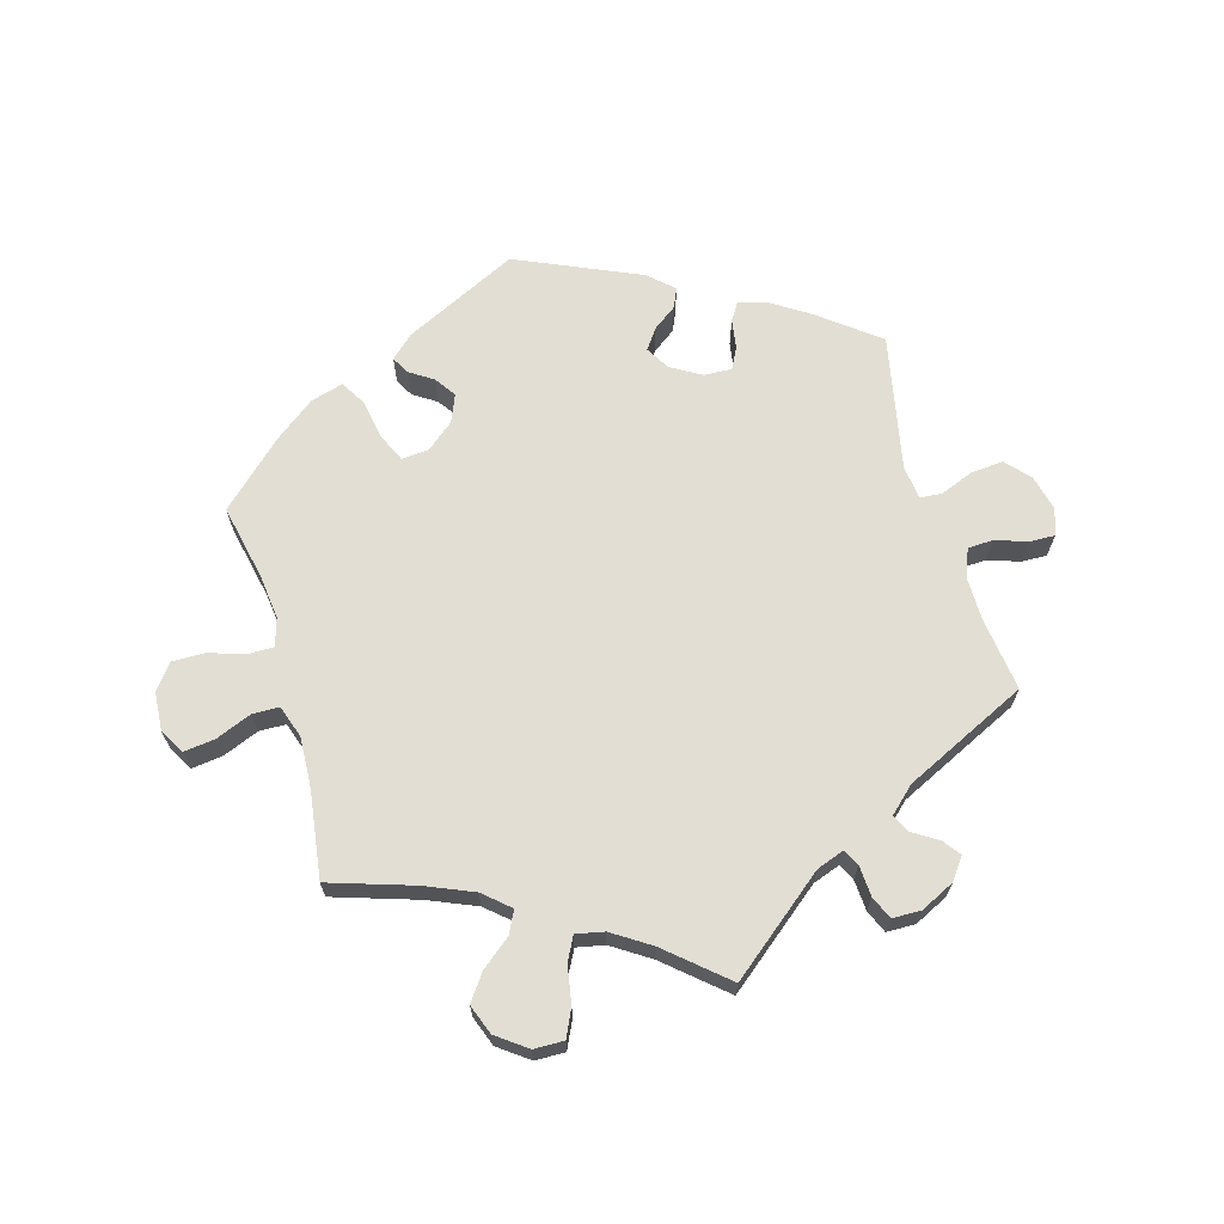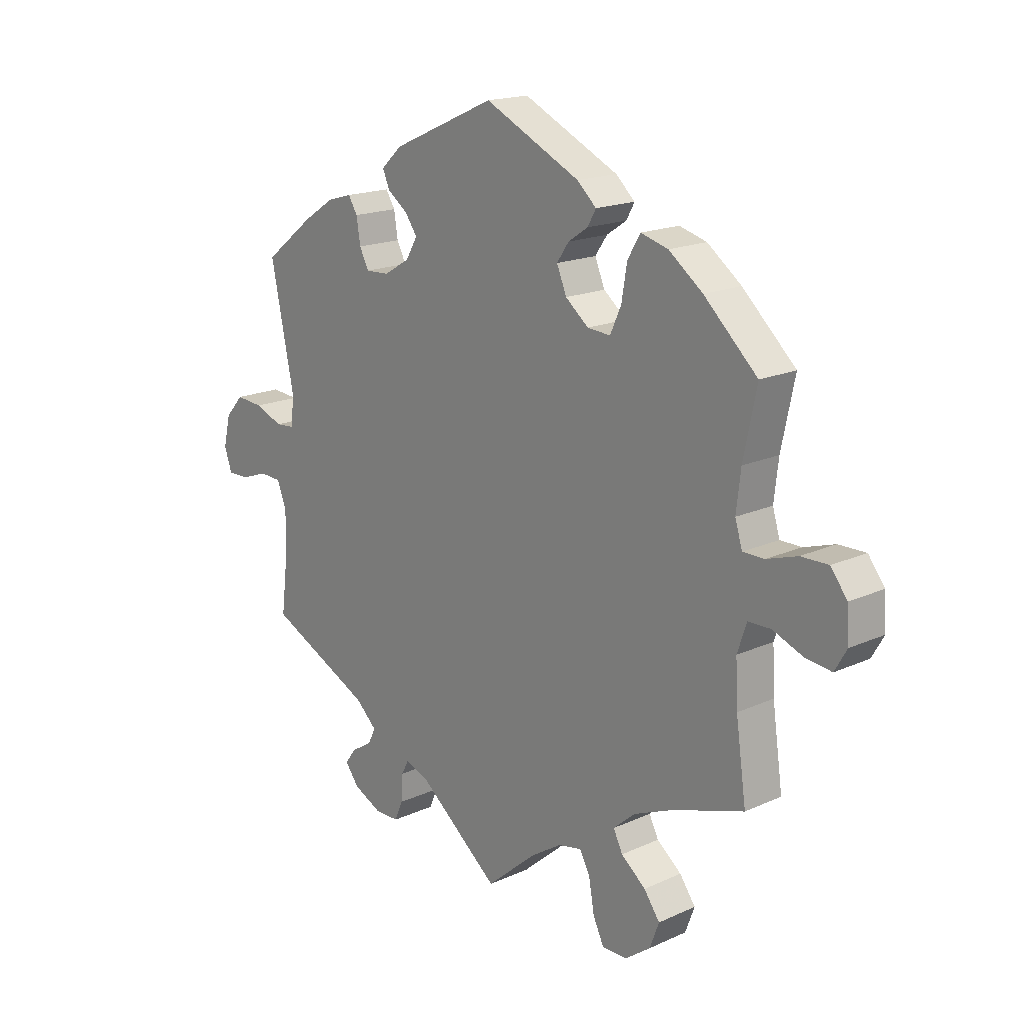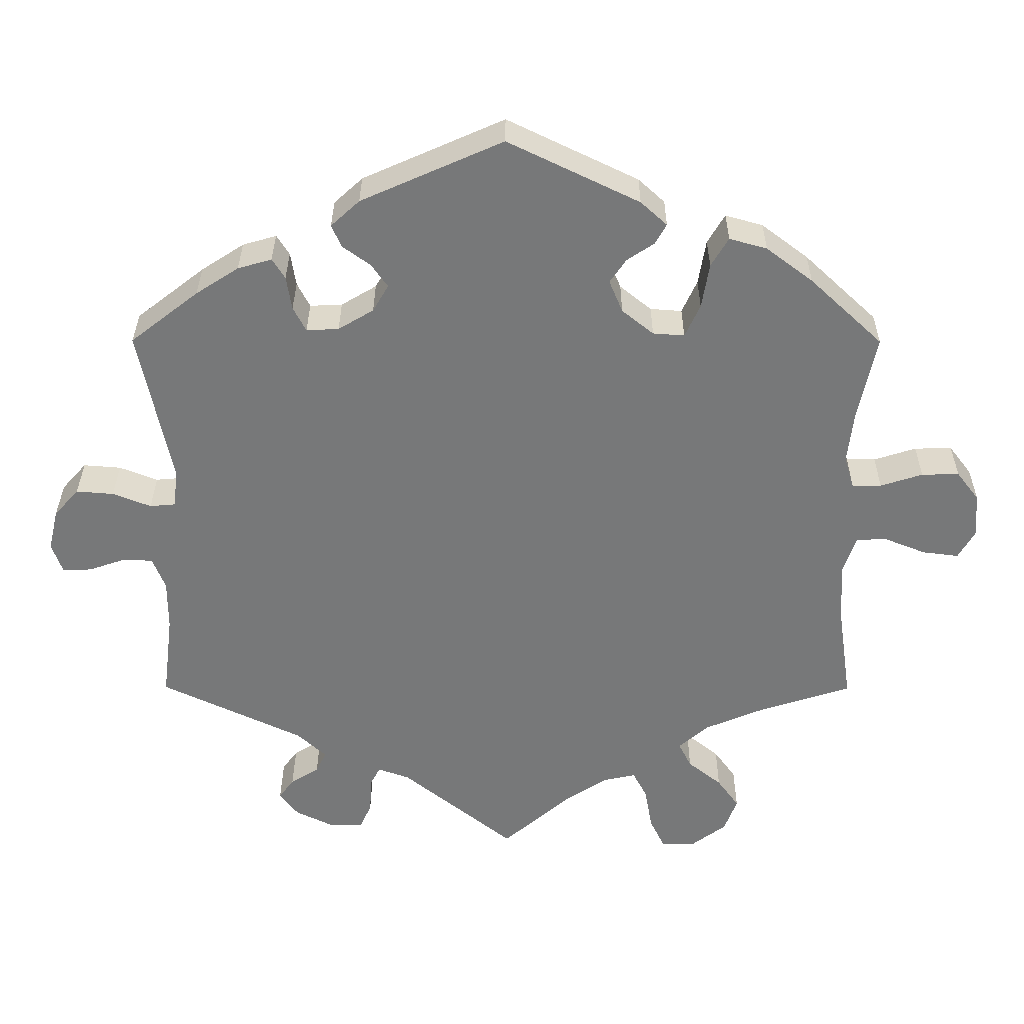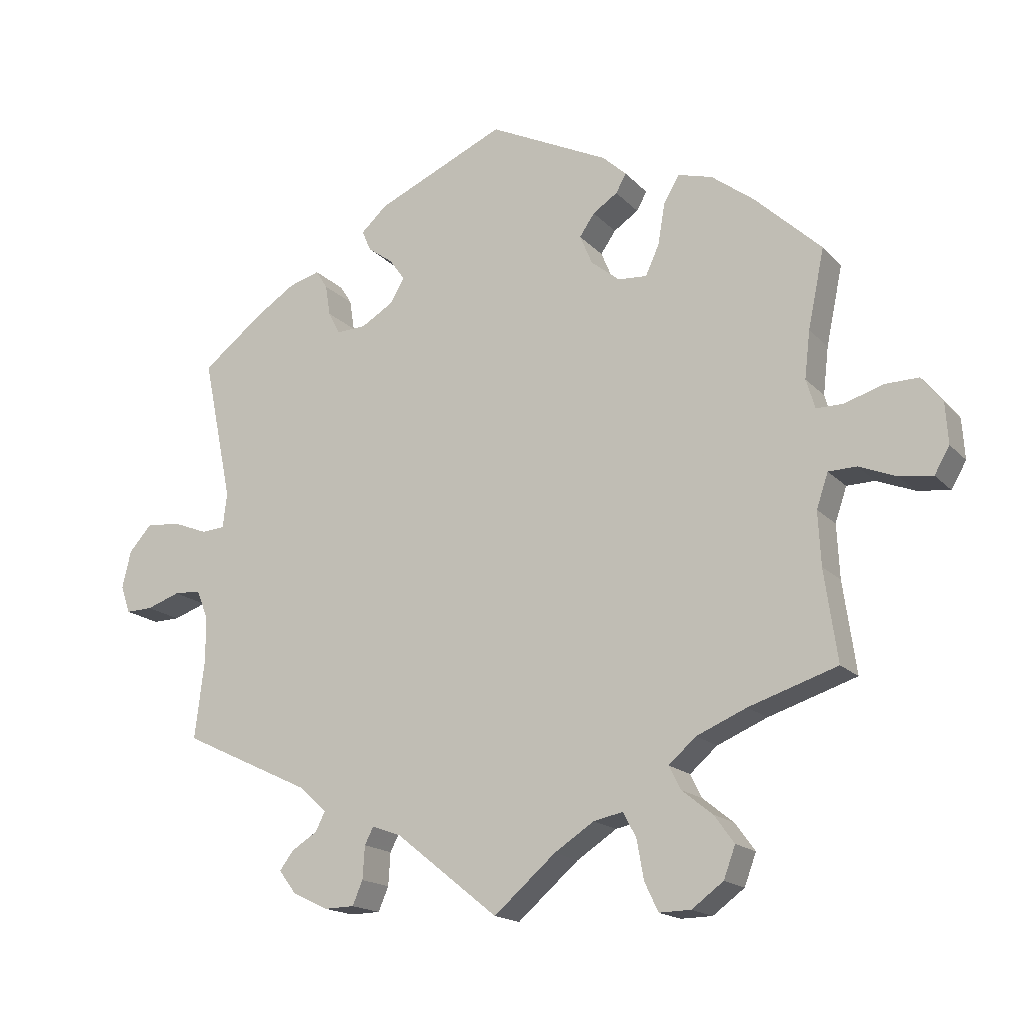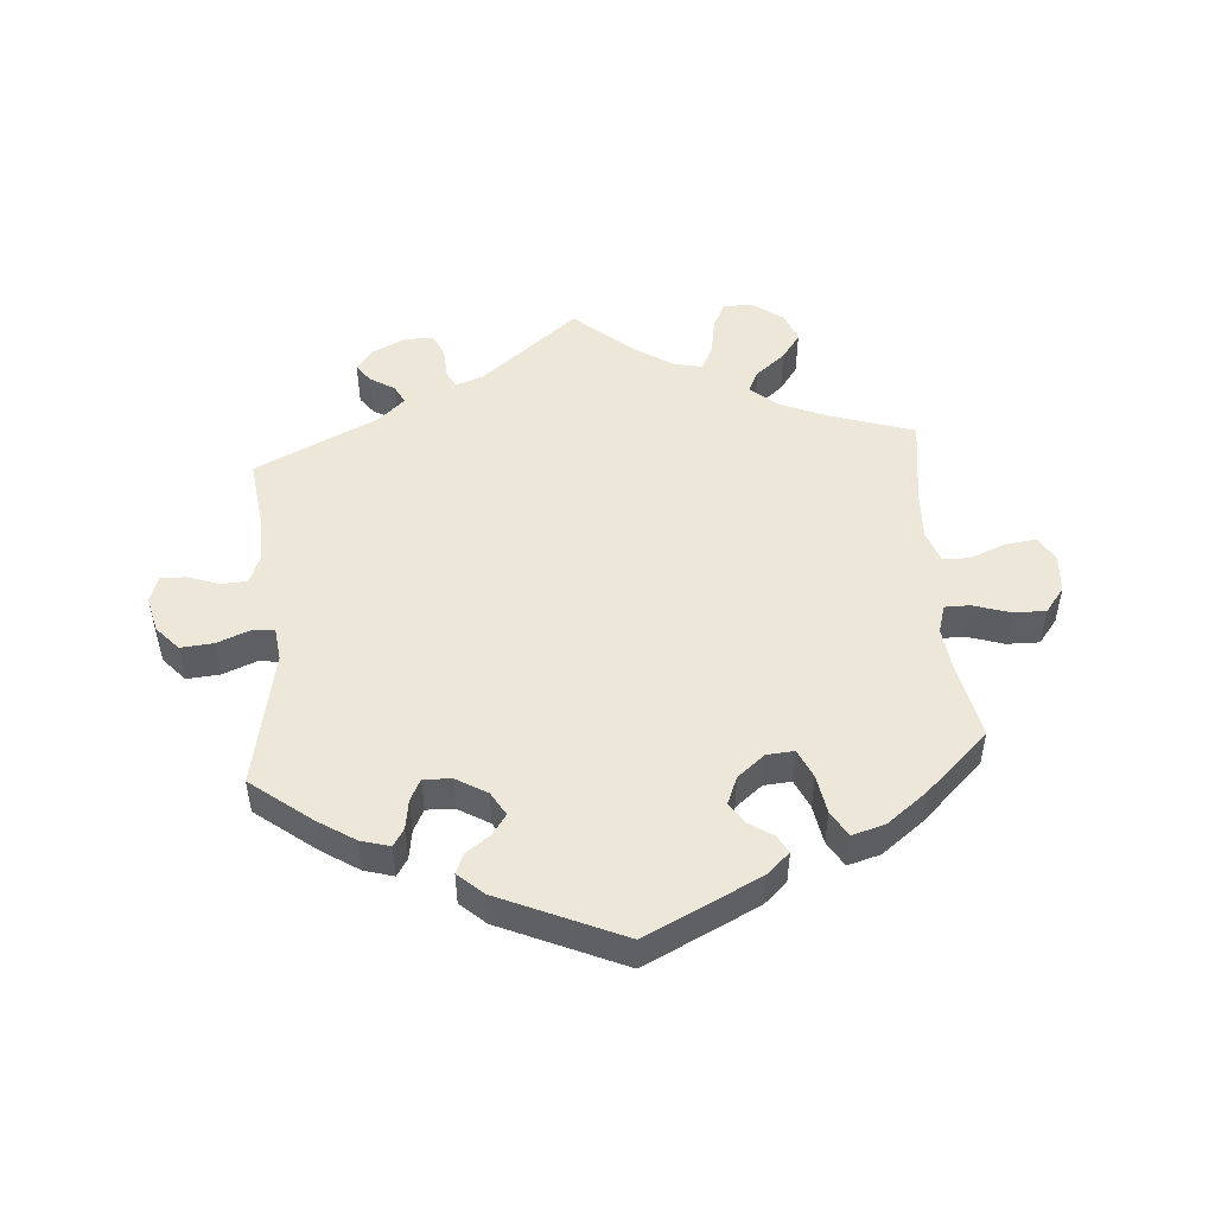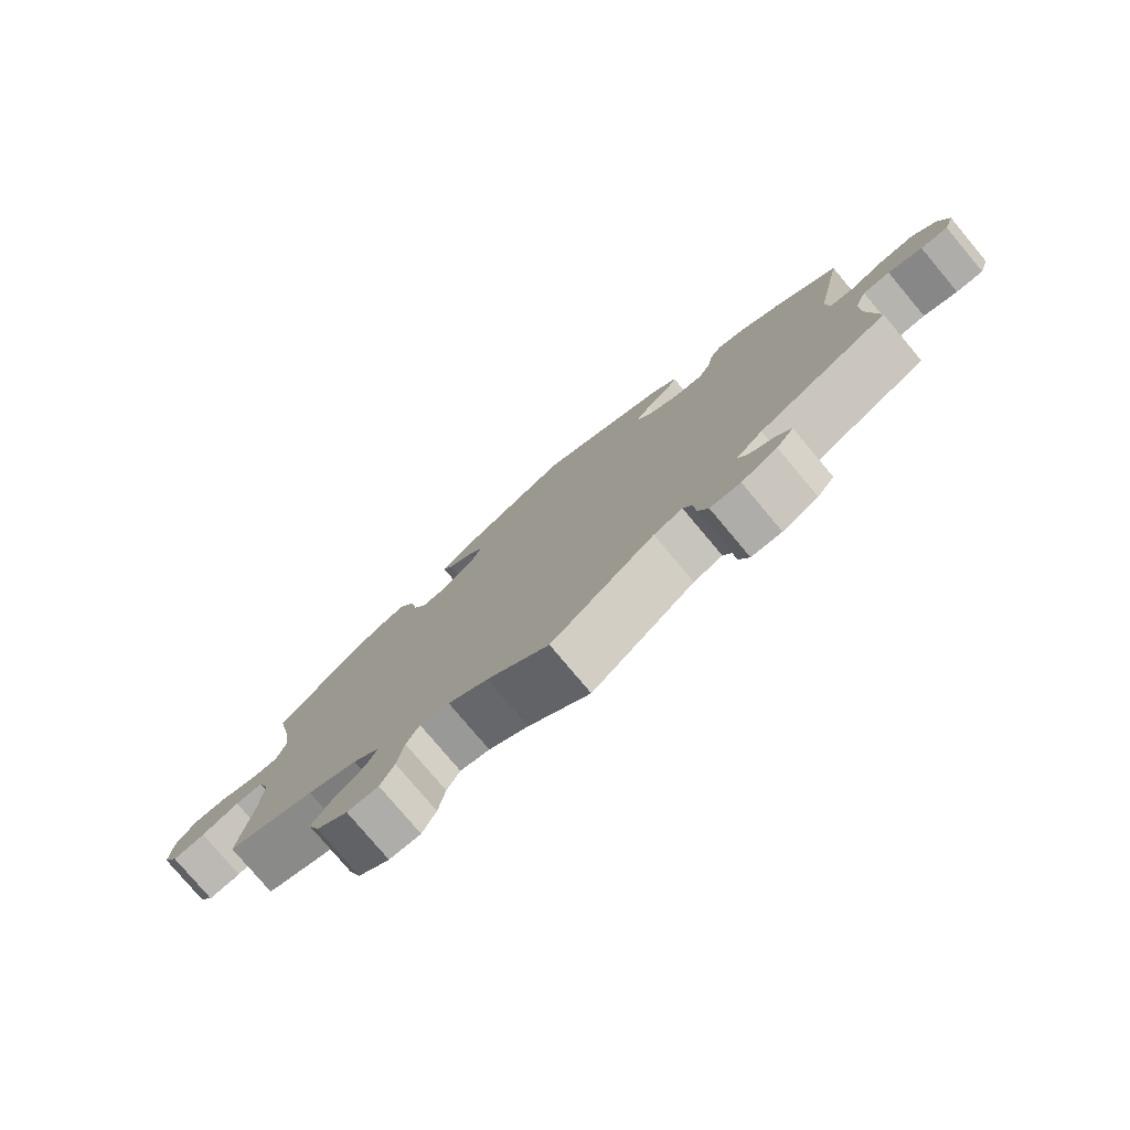
<metadata>
{"format":"obj","ext":"obj","renderer":"f3d","projection":"perspective","resolution":1024,"background":"white","views":[{"elev":67.2,"azim":163.8,"up":"+Y"},{"elev":17.6,"azim":48.2,"up":"+Z"},{"elev":32.6,"azim":0.2,"up":"+Z"},{"elev":-16.9,"azim":27.8,"up":"+Z"},{"elev":49.7,"azim":-4.6,"up":"+Y"},{"elev":-78.3,"azim":-140.0,"up":"+Z"}]}
</metadata>
<code>
v -0.15 0.07 -0.458
v -0.192 0.07 -0.443
v -0.205 0.07 -0.468
v -0.208 0.07 -0.516
v -0.223 0.07 -0.551
v -0.267 0.07 -0.552
v -0.319 0.07 -0.527
v -0.344 0.07 -0.494
v -0.324 0.07 -0.467
v -0.286 0.07 -0.443
v -0.272 0.07 -0.415
v -0.311 0.07 -0.379
v -0.501 0.07 -0.289
v -0.487 0.07 -0.176
v -0.487 0.07 -0.109
v -0.504 0.07 -0.066
v -0.543 0.07 -0.064
v -0.592 0.07 -0.081
v -0.631 0.07 -0.082
v -0.645 0.07 -0.042
v -0.632 0.07 0.013
v -0.599 0.07 0.05
v -0.549 0.07 0.046
v -0.498 0.07 0.026
v -0.464 0.07 0.029
v -0.458 0.07 0.08
v -0.501 0.07 0.289
v -0.41 0.07 0.36
v -0.353 0.07 0.397
v -0.308 0.07 0.41
v -0.291 0.07 0.383
v -0.284 0.07 0.338
v -0.267 0.07 0.305
v -0.224 0.07 0.307
v -0.177 0.07 0.335
v -0.156 0.07 0.371
v -0.178 0.07 0.402
v -0.215 0.07 0.429
v -0.228 0.07 0.459
v -0.19 0.07 0.494
v -0.001 0.07 0.578
v 0.174 0.07 0.493
v 0.209 0.07 0.461
v 0.194 0.07 0.434
v 0.158 0.07 0.41
v 0.136 0.07 0.378
v 0.154 0.07 0.335
v 0.196 0.07 0.301
v 0.238 0.07 0.298
v 0.258 0.07 0.342
v 0.268 0.07 0.402
v 0.291 0.07 0.441
v 0.341 0.07 0.427
v 0.403 0.07 0.38
v 0.5 0.07 0.289
v 0.476 0.07 0.174
v 0.468 0.07 0.105
v 0.481 0.07 0.062
v 0.52 0.07 0.062
v 0.576 0.07 0.08
v 0.626 0.07 0.081
v 0.656 0.07 0.042
v 0.66 0.07 -0.017
v 0.638 0.07 -0.055
v 0.59 0.07 -0.049
v 0.535 0.07 -0.027
v 0.494 0.07 -0.028
v 0.477 0.07 -0.078
v 0.481 0.07 -0.156
v 0.5 0.07 -0.289
v 0.371 0.07 -0.331
v 0.298 0.07 -0.362
v 0.258 0.07 -0.397
v 0.275 0.07 -0.431
v 0.32 0.07 -0.467
v 0.349 0.07 -0.507
v 0.332 0.07 -0.553
v 0.286 0.07 -0.587
v 0.24 0.07 -0.588
v 0.22 0.07 -0.546
v 0.21 0.07 -0.489
v 0.191 0.07 -0.453
v 0.148 0.07 -0.462
v 0.09 0.07 -0.5
v 0 0.07 -0.578
v -0.15 0 -0.458
v -0.192 0 -0.443
v -0.205 0 -0.468
v -0.208 0 -0.516
v -0.223 0 -0.551
v -0.267 0 -0.552
v -0.319 0 -0.527
v -0.344 0 -0.494
v -0.324 0 -0.467
v -0.286 0 -0.443
v -0.272 0 -0.415
v -0.311 0 -0.379
v -0.501 0 -0.289
v -0.487 0 -0.176
v -0.487 0 -0.109
v -0.504 0 -0.066
v -0.543 0 -0.064
v -0.592 0 -0.081
v -0.631 0 -0.082
v -0.645 0 -0.042
v -0.632 0 0.013
v -0.599 0 0.05
v -0.549 0 0.046
v -0.498 0 0.026
v -0.464 0 0.029
v -0.458 0 0.08
v -0.501 0 0.289
v -0.41 0 0.36
v -0.353 0 0.397
v -0.308 0 0.41
v -0.291 0 0.383
v -0.284 0 0.338
v -0.267 0 0.305
v -0.224 0 0.307
v -0.177 0 0.335
v -0.156 0 0.371
v -0.178 0 0.402
v -0.215 0 0.429
v -0.228 0 0.459
v -0.19 0 0.494
v -0.001 0 0.578
v 0.174 0 0.493
v 0.209 0 0.461
v 0.194 0 0.434
v 0.158 0 0.41
v 0.136 0 0.378
v 0.154 0 0.335
v 0.196 0 0.301
v 0.238 0 0.298
v 0.258 0 0.342
v 0.268 0 0.402
v 0.291 0 0.441
v 0.341 0 0.427
v 0.403 0 0.38
v 0.5 0 0.289
v 0.476 0 0.174
v 0.468 0 0.105
v 0.481 0 0.062
v 0.52 0 0.062
v 0.576 0 0.08
v 0.626 0 0.081
v 0.656 0 0.042
v 0.66 0 -0.017
v 0.638 0 -0.055
v 0.59 0 -0.049
v 0.535 0 -0.027
v 0.494 0 -0.028
v 0.477 0 -0.078
v 0.481 0 -0.156
v 0.5 0 -0.289
v 0.371 0 -0.331
v 0.298 0 -0.362
v 0.258 0 -0.397
v 0.275 0 -0.431
v 0.32 0 -0.467
v 0.349 0 -0.507
v 0.332 0 -0.553
v 0.286 0 -0.587
v 0.24 0 -0.588
v 0.22 0 -0.546
v 0.21 0 -0.489
v 0.191 0 -0.453
v 0.148 0 -0.462
v 0.09 0 -0.5
v 0 0 -0.578
f 84 85 1
f 83 84 1 2
f 82 83 2
f 78 79 80 81
f 78 81 82
f 77 78 82
f 74 75 76 77
f 73 74 77 82
f 72 73 82 2
f 69 70 71
f 68 69 71 72
f 67 68 72 2
f 63 64 65 66
f 63 66 67
f 62 63 67
f 59 60 61 62
f 58 59 62 67
f 57 58 67 2
f 53 54 55 56
f 53 56 57 2
f 50 51 52 53
f 49 50 53
f 42 43 44 45
f 42 45 46
f 41 42 46
f 40 41 46 47
f 37 38 39 40
f 36 37 40 47
f 29 30 31 32
f 29 32 33
f 26 27 28 29
f 25 26 29 33
f 21 22 23 24
f 21 24 25
f 20 21 25
f 17 18 19 20
f 16 17 20 25
f 15 16 25 33
f 12 13 14
f 11 12 14 15
f 7 8 9 10
f 7 10 11
f 6 7 11
f 3 4 5 6
f 2 3 6 11
f 49 53 2 11
f 35 36 47 48
f 34 35 48
f 33 34 48 49
f 11 15 33 49
f 86 170 169
f 87 86 169 168
f 87 168 167
f 166 165 164 163
f 167 166 163
f 167 163 162
f 162 161 160 159
f 167 162 159 158
f 87 167 158 157
f 156 155 154
f 157 156 154 153
f 87 157 153 152
f 151 150 149 148
f 152 151 148
f 152 148 147
f 147 146 145 144
f 152 147 144 143
f 87 152 143 142
f 141 140 139 138
f 87 142 141 138
f 138 137 136 135
f 138 135 134
f 130 129 128 127
f 131 130 127
f 131 127 126
f 132 131 126 125
f 125 124 123 122
f 132 125 122 121
f 117 116 115 114
f 118 117 114
f 114 113 112 111
f 118 114 111 110
f 109 108 107 106
f 110 109 106
f 110 106 105
f 105 104 103 102
f 110 105 102 101
f 118 110 101 100
f 99 98 97
f 100 99 97 96
f 95 94 93 92
f 96 95 92
f 96 92 91
f 91 90 89 88
f 96 91 88 87
f 96 87 138 134
f 133 132 121 120
f 133 120 119
f 134 133 119 118
f 134 118 100 96
f 1 86 87 2
f 2 87 88 3
f 3 88 89 4
f 4 89 90 5
f 5 90 91 6
f 6 91 92 7
f 7 92 93 8
f 8 93 94 9
f 9 94 95 10
f 10 95 96 11
f 11 96 97 12
f 12 97 98 13
f 13 98 99 14
f 14 99 100 15
f 15 100 101 16
f 16 101 102 17
f 17 102 103 18
f 18 103 104 19
f 19 104 105 20
f 20 105 106 21
f 21 106 107 22
f 22 107 108 23
f 23 108 109 24
f 24 109 110 25
f 25 110 111 26
f 26 111 112 27
f 27 112 113 28
f 28 113 114 29
f 29 114 115 30
f 30 115 116 31
f 31 116 117 32
f 32 117 118 33
f 33 118 119 34
f 34 119 120 35
f 35 120 121 36
f 36 121 122 37
f 37 122 123 38
f 38 123 124 39
f 39 124 125 40
f 40 125 126 41
f 41 126 127 42
f 42 127 128 43
f 43 128 129 44
f 44 129 130 45
f 45 130 131 46
f 46 131 132 47
f 47 132 133 48
f 48 133 134 49
f 49 134 135 50
f 50 135 136 51
f 51 136 137 52
f 52 137 138 53
f 53 138 139 54
f 54 139 140 55
f 55 140 141 56
f 56 141 142 57
f 57 142 143 58
f 58 143 144 59
f 59 144 145 60
f 60 145 146 61
f 61 146 147 62
f 62 147 148 63
f 63 148 149 64
f 64 149 150 65
f 65 150 151 66
f 66 151 152 67
f 67 152 153 68
f 68 153 154 69
f 69 154 155 70
f 70 155 156 71
f 71 156 157 72
f 72 157 158 73
f 73 158 159 74
f 74 159 160 75
f 75 160 161 76
f 76 161 162 77
f 77 162 163 78
f 78 163 164 79
f 79 164 165 80
f 80 165 166 81
f 81 166 167 82
f 82 167 168 83
f 83 168 169 84
f 84 169 170 85
f 85 170 86 1

</code>
